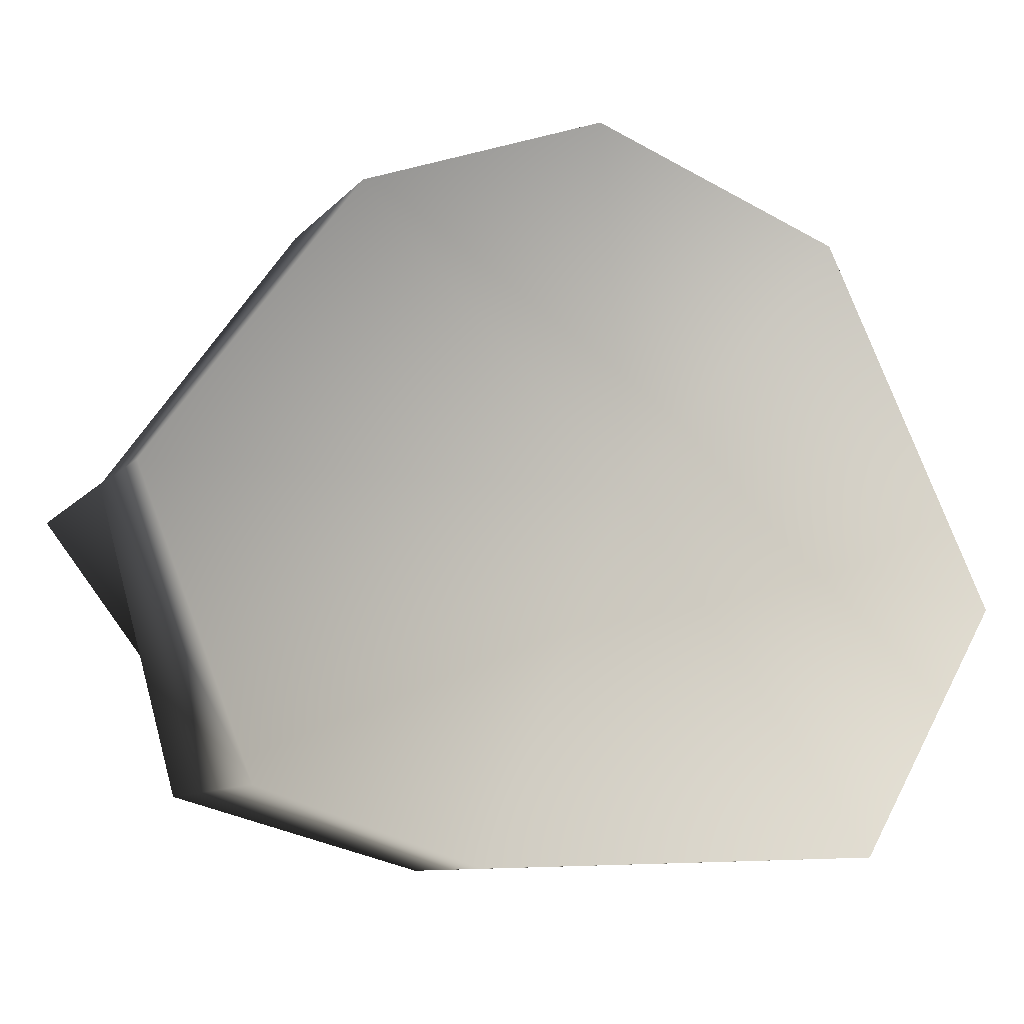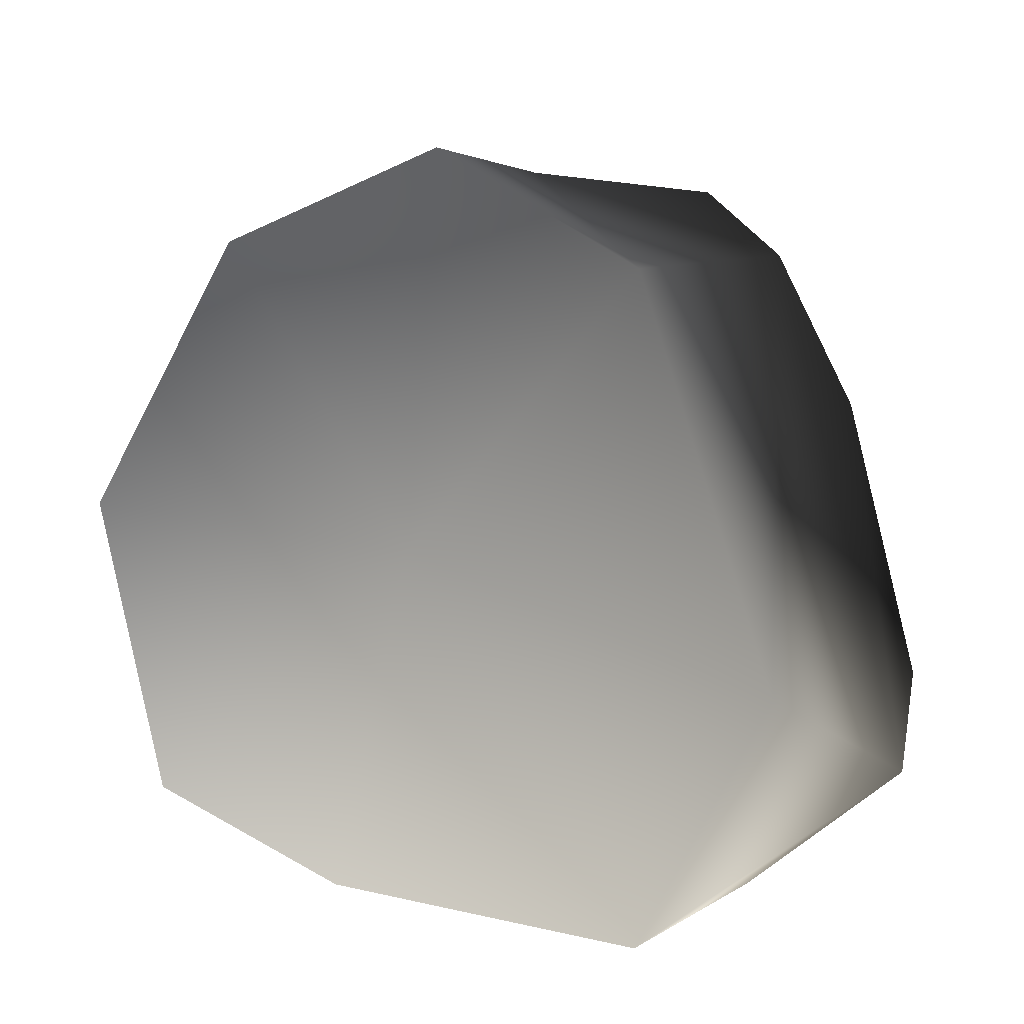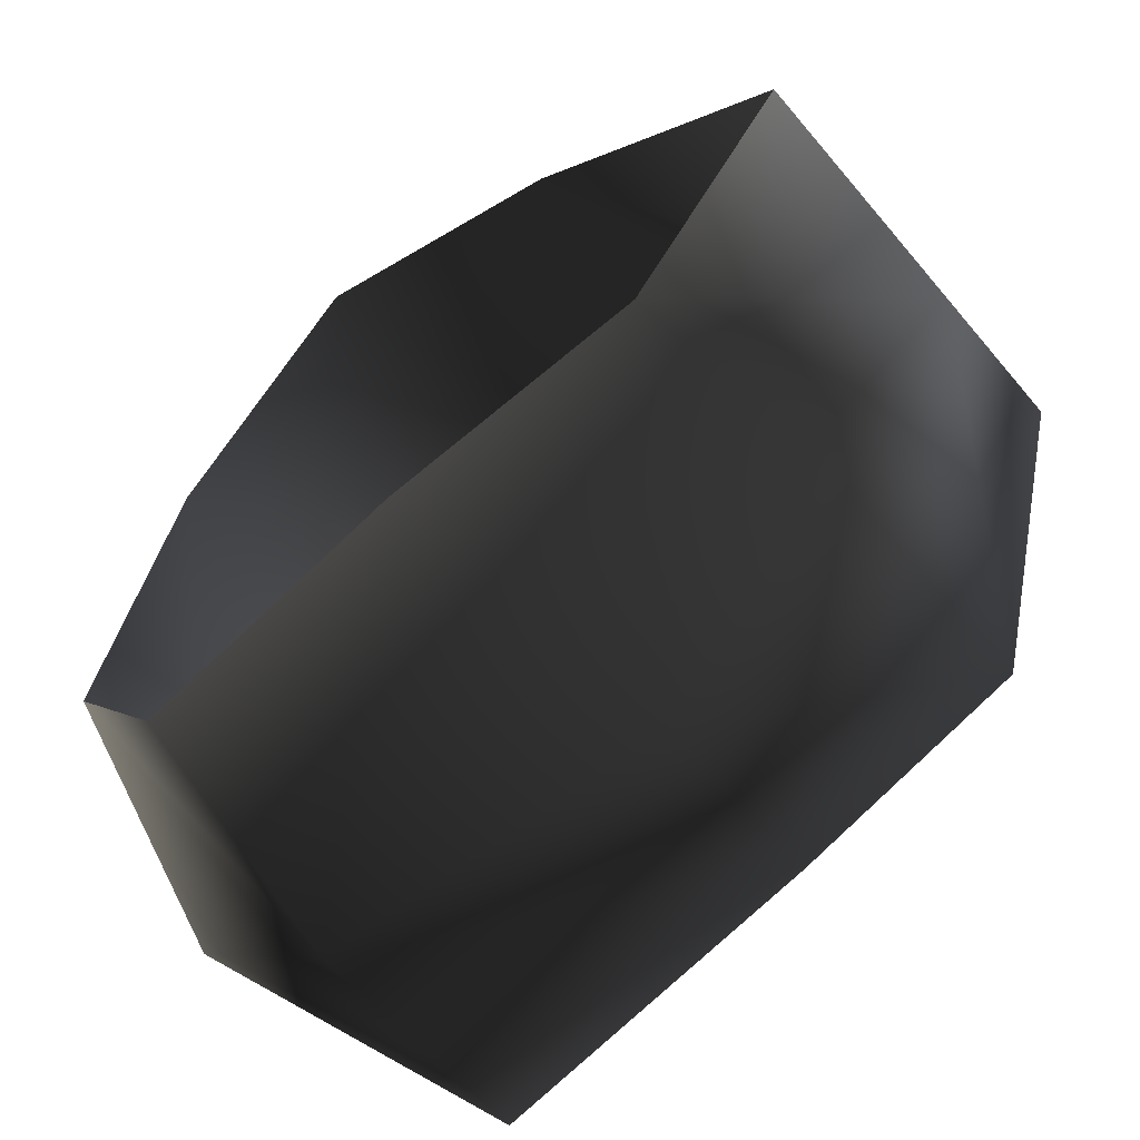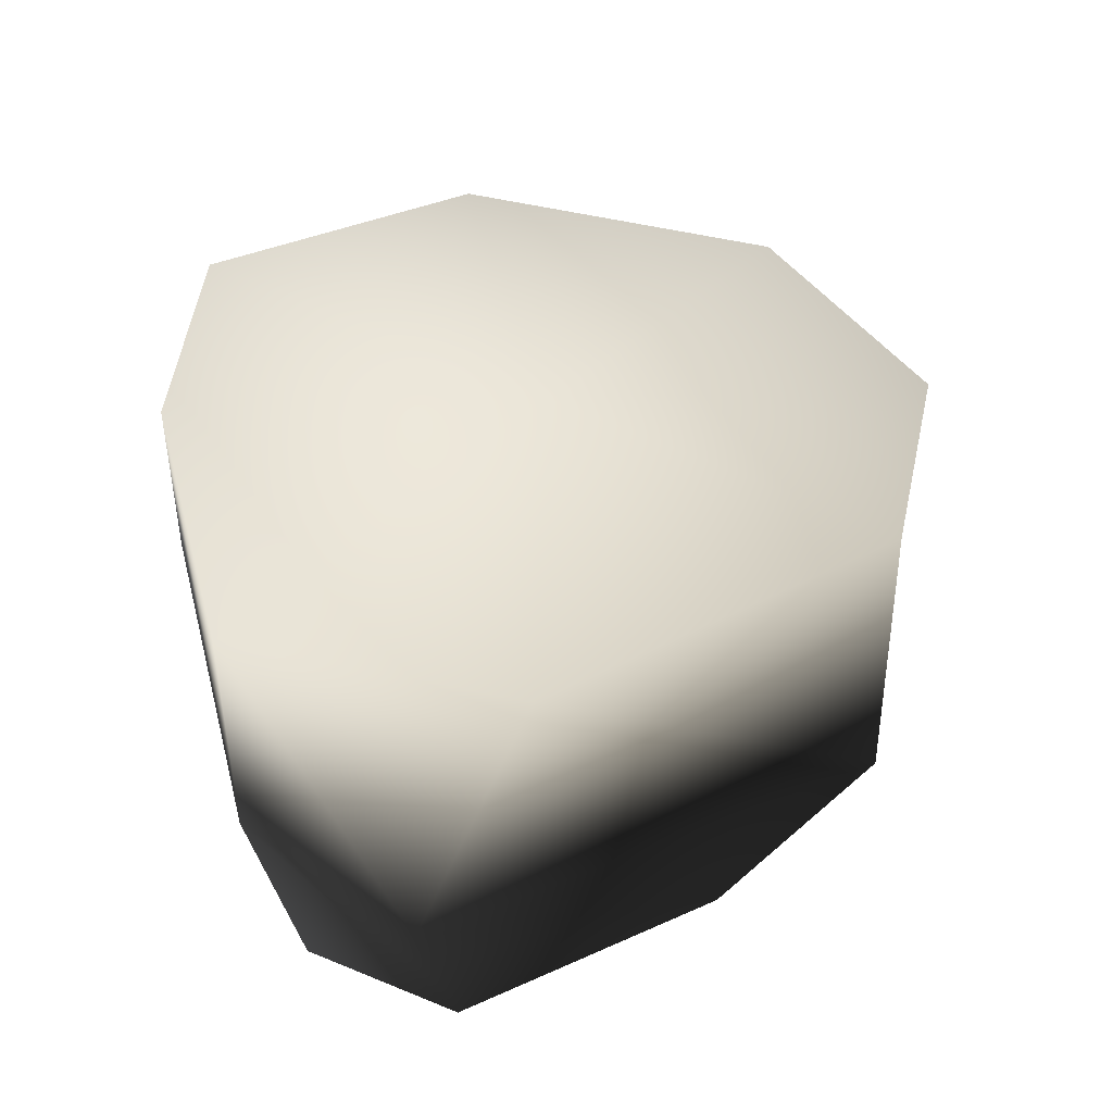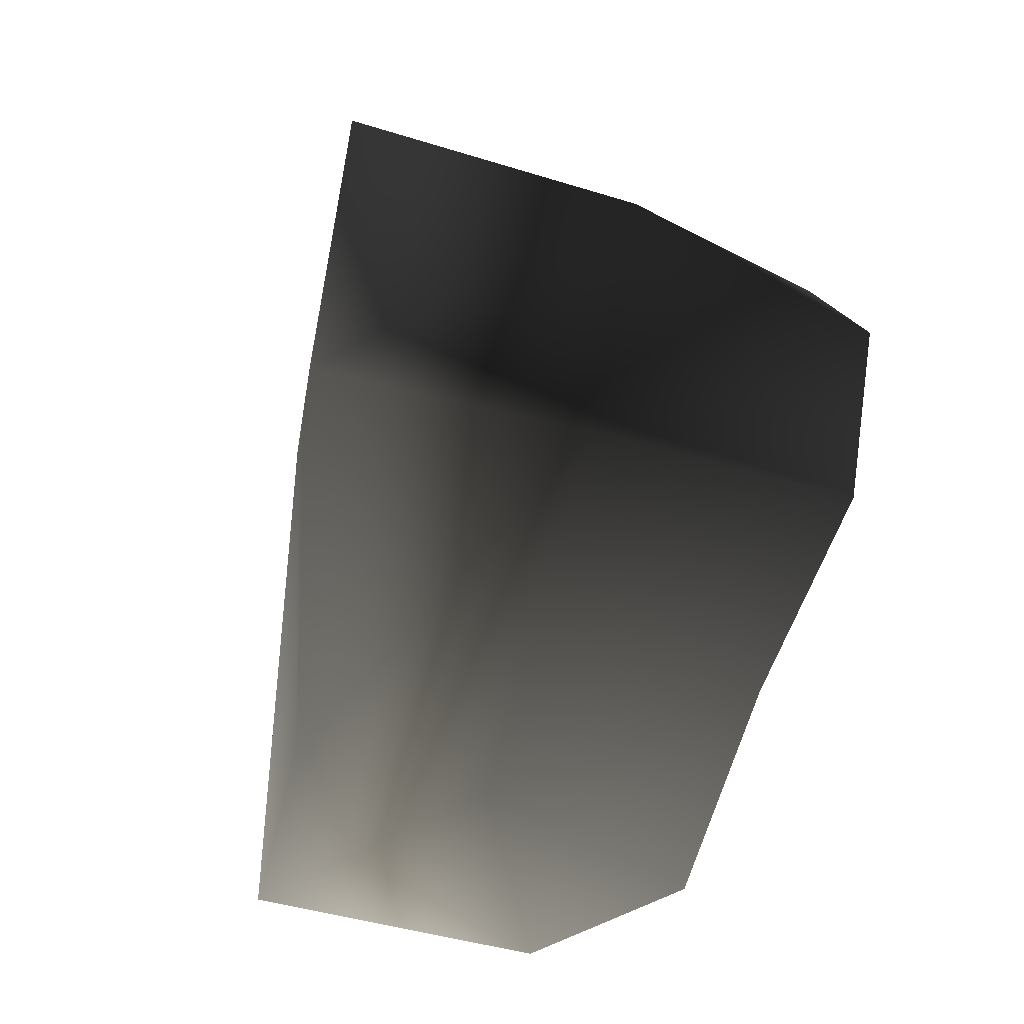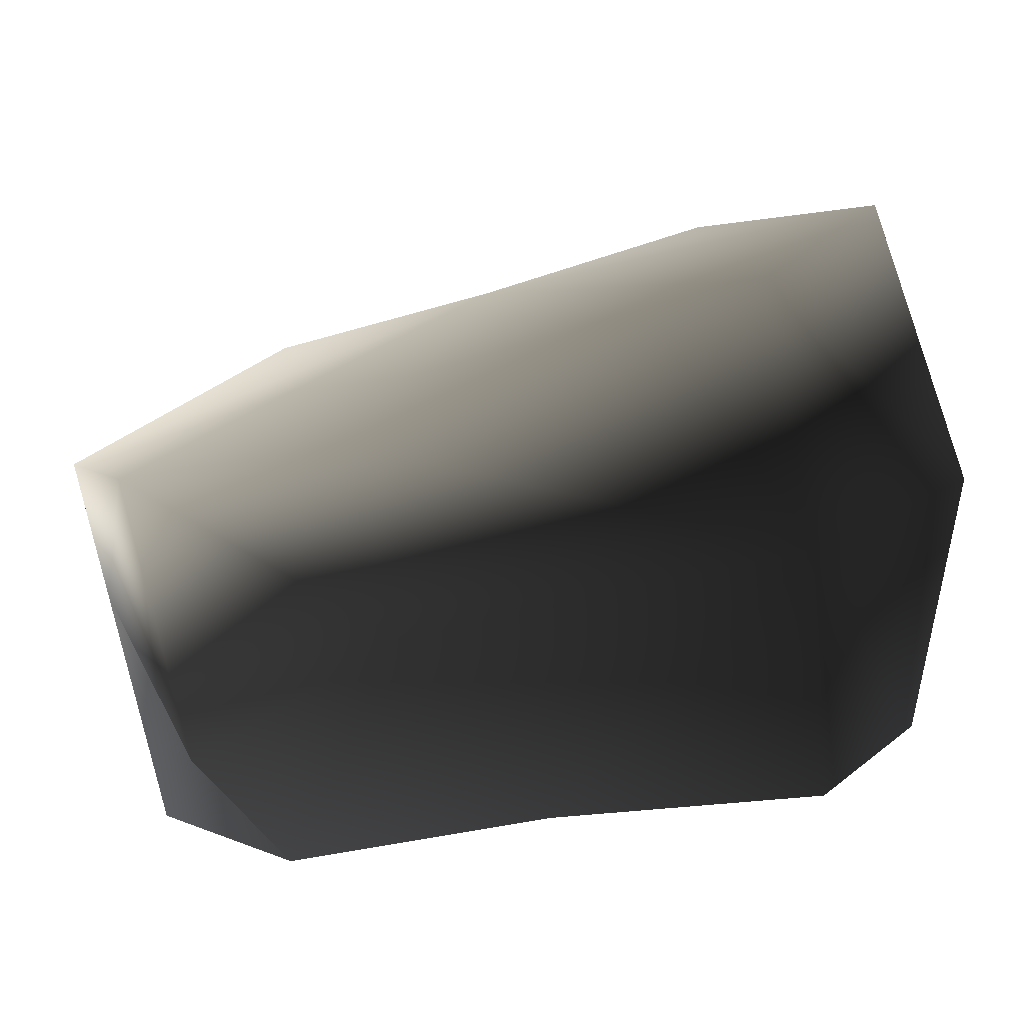
<metadata>
{"format":"obj","ext":"obj","renderer":"f3d","projection":"perspective","resolution":1024,"background":"white","views":[{"elev":-9.5,"azim":157.0,"up":"+Z"},{"elev":7.0,"azim":-149.5,"up":"+Z"},{"elev":-59.6,"azim":39.8,"up":"+Z"},{"elev":44.6,"azim":-102.7,"up":"+Y"},{"elev":-62.5,"azim":-104.0,"up":"+Z"},{"elev":-76.1,"azim":-168.0,"up":"+Z"}]}
</metadata>
<code>
v -1.772 17.07 35.22
v -21.37 20.29 26
v -1.771 21.51 3.8
v -33.77 23.2 -4.415
v 18.8 16.94 27.81
v 35.61 14.38 4.655
v -22.46 22.49 -24.67
v 8.506 17.07 -25.64
v 26.9 16.94 -19.59
v -20.95 -5.766 26.7
v -2.221 2.272 33.55
v -8.371 -18.22 32.14
v -22.5 -18.22 13.51
v 14.24 -18.22 22.33
v 18.8 -0.4099 27.68
v -21.37 20.29 26
v -1.772 17.07 35.22
v 18.8 16.94 27.81
v 14.24 -18.22 22.33
v 18.8 -0.4099 27.68
v 35.61 2.272 4.655
v 35.61 -18.22 4.655
v 22.72 -18.22 -12.23
v 26.9 -5.777 -19.59
v 35.61 14.38 4.655
v 18.8 16.94 27.81
v 26.9 16.94 -19.59
v 8.506 2.272 -25.64
v 1.214 -18.22 -14.1
v 22.72 -18.22 -12.23
v 26.9 -5.777 -19.59
v -22.46 2.272 -24.67
v -20.12 -18.22 -20.72
v 26.9 16.94 -19.59
v 8.506 17.07 -25.64
v -22.46 22.49 -24.67
v -22.46 2.272 -24.67
v -28.78 -18.22 -9.804
v -20.12 -18.22 -20.72
v -35.71 2.272 -13.7
v -20.95 -5.766 26.7
v -22.5 -18.22 13.51
v -35.71 2.272 -13.7
v -28.78 -18.22 -9.804
v -33.77 23.2 -4.415
v -22.46 22.49 -24.67
v -22.46 2.272 -24.67
v -21.37 20.29 26
g Rock_LOD1_12629_157
f 1 3 2
f 2 3 4
f 5 3 1
f 3 5 6
f 3 7 4
f 7 3 8
f 6 9 3
f 3 9 8
f 10 12 11
f 12 10 13
f 14 11 12
f 11 14 15
f 11 16 10
f 16 11 17
f 17 11 18
f 18 11 15
f 19 21 20
f 21 19 22
f 21 22 23
f 21 23 24
f 25 20 21
f 20 25 26
f 21 27 25
f 27 21 24
f 28 30 29
f 30 28 31
f 29 32 28
f 32 29 33
f 28 34 31
f 34 28 35
f 28 32 35
f 36 35 32
f 37 39 38
f 38 40 37
f 41 43 42
f 42 43 44
f 41 45 43
f 45 46 43
f 43 46 47
f 45 41 48

</code>
